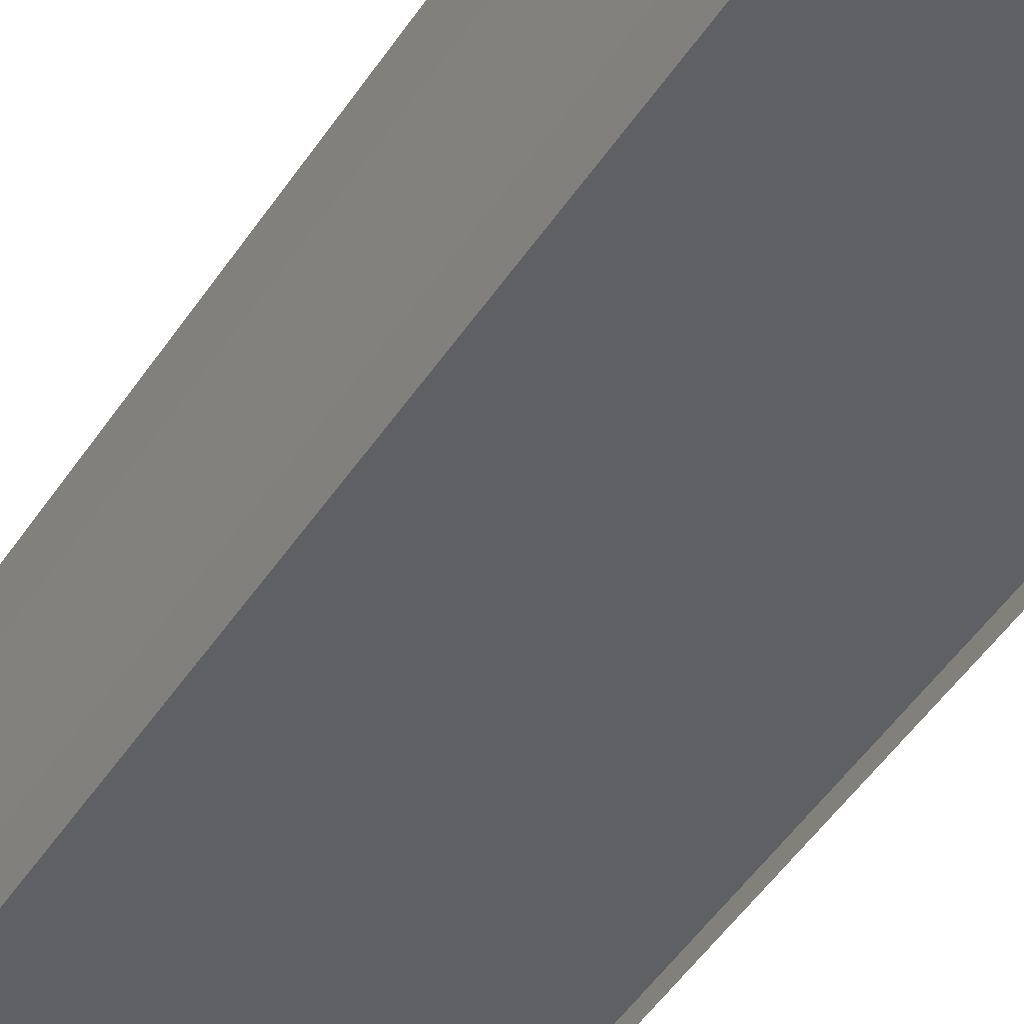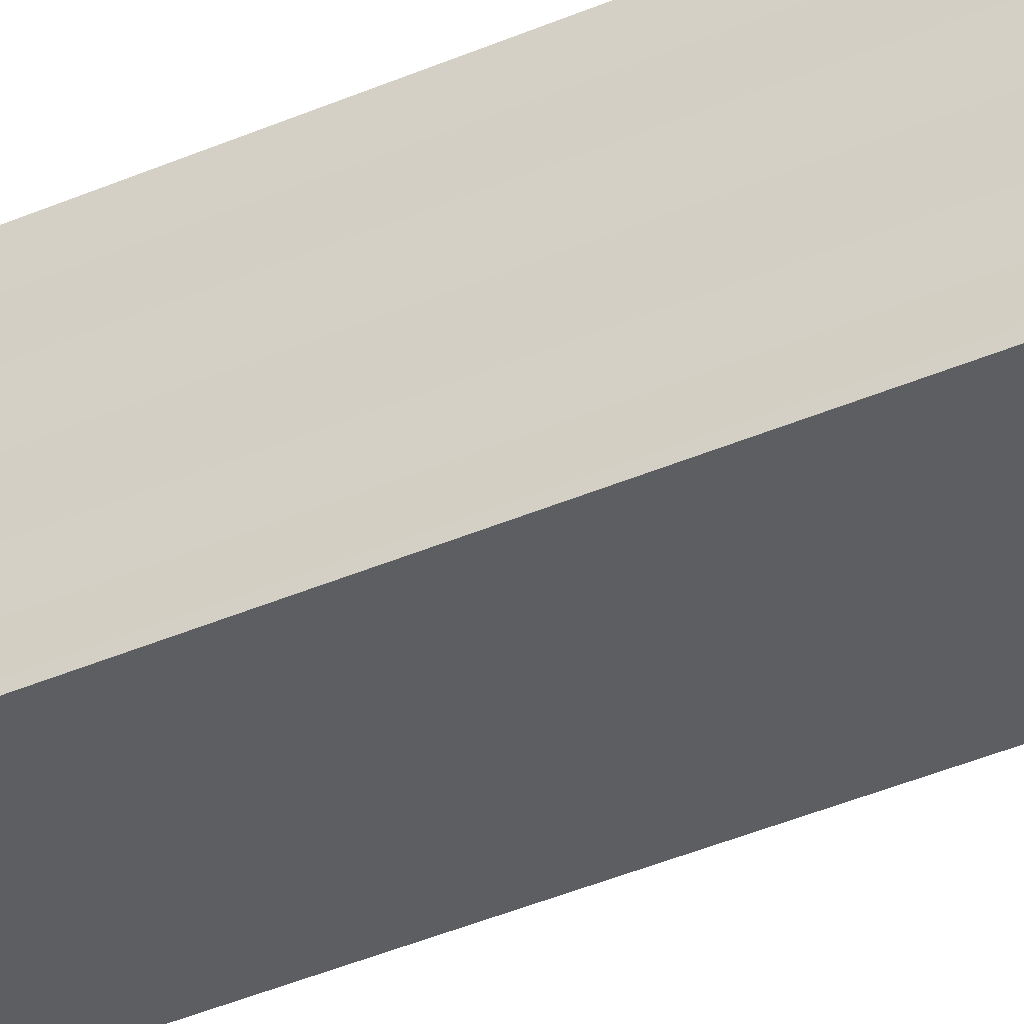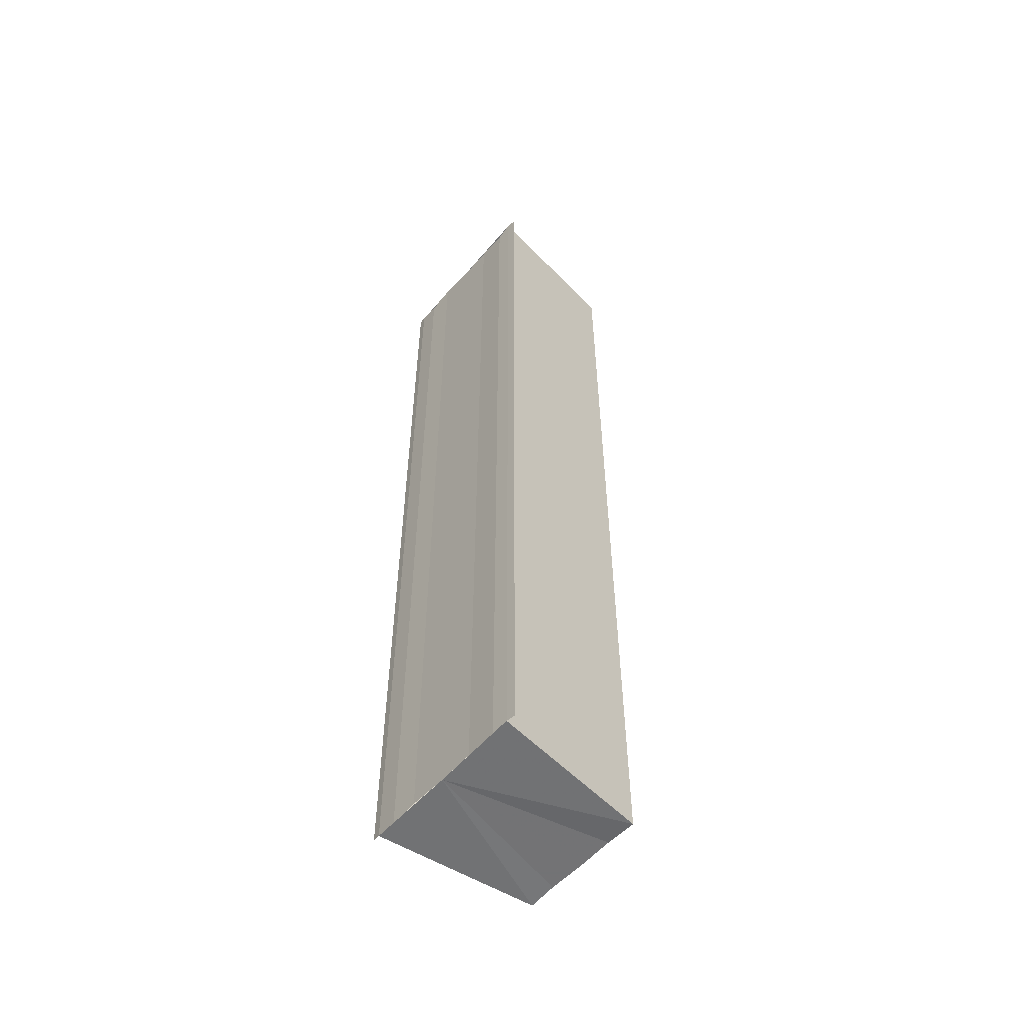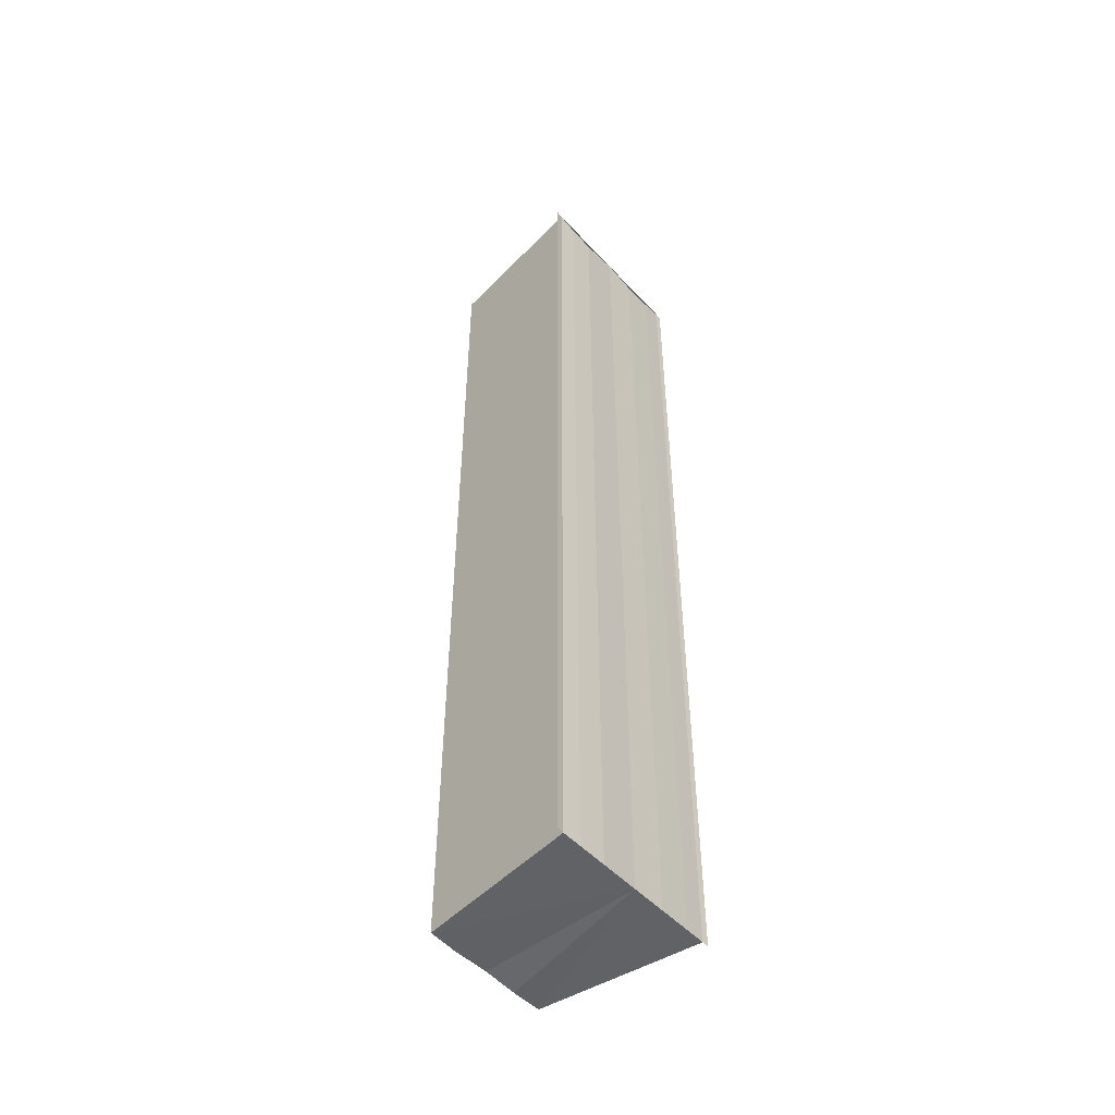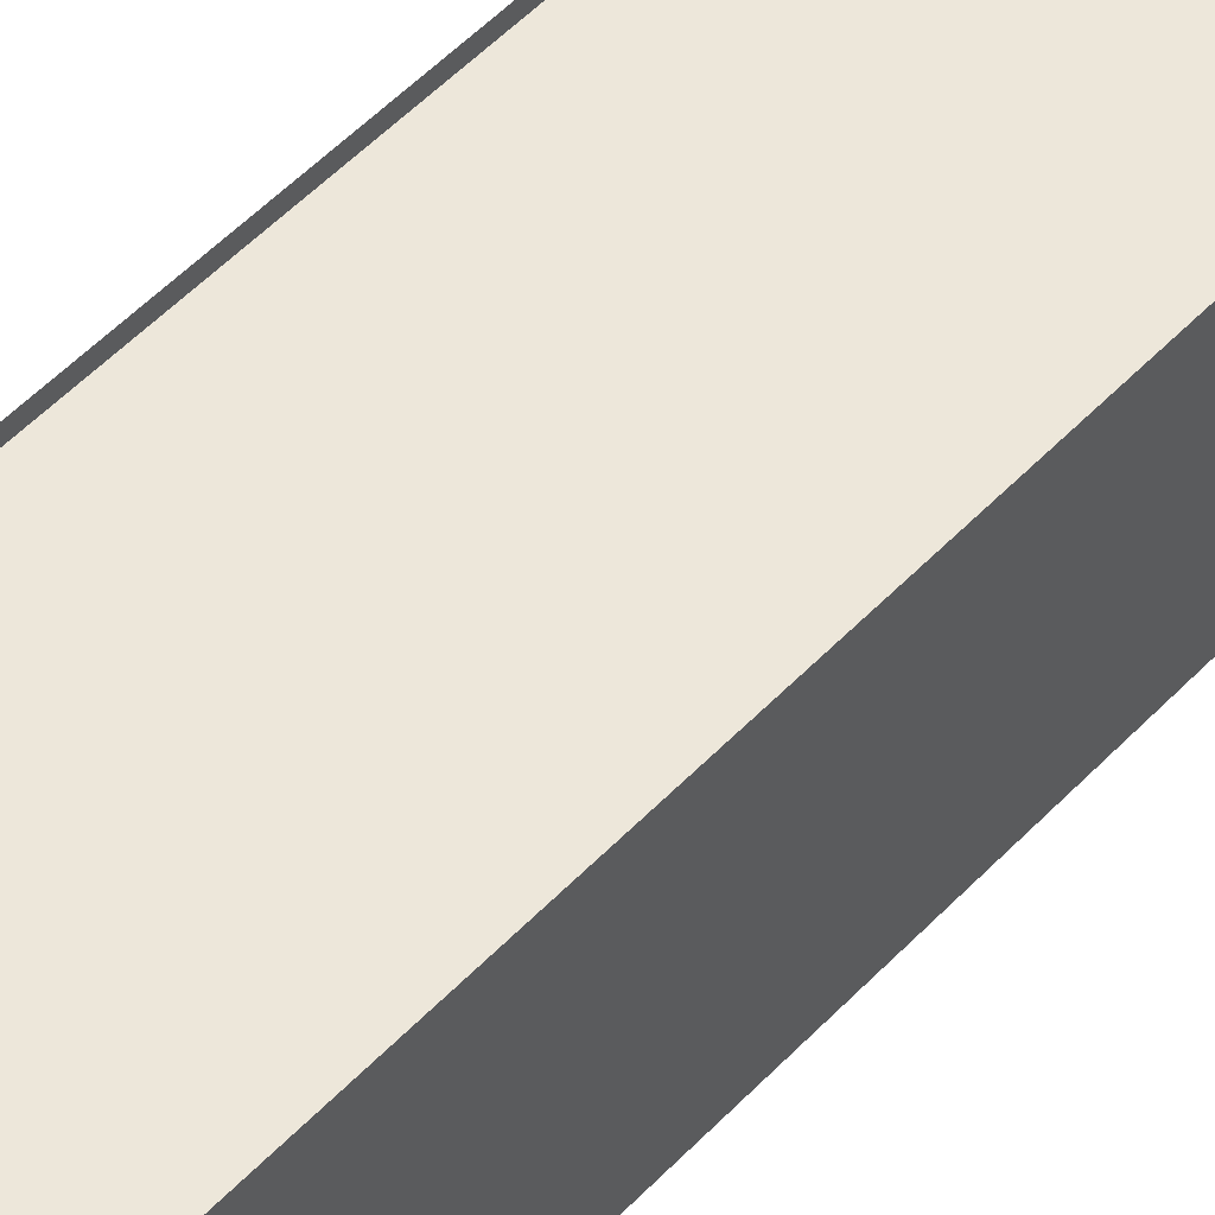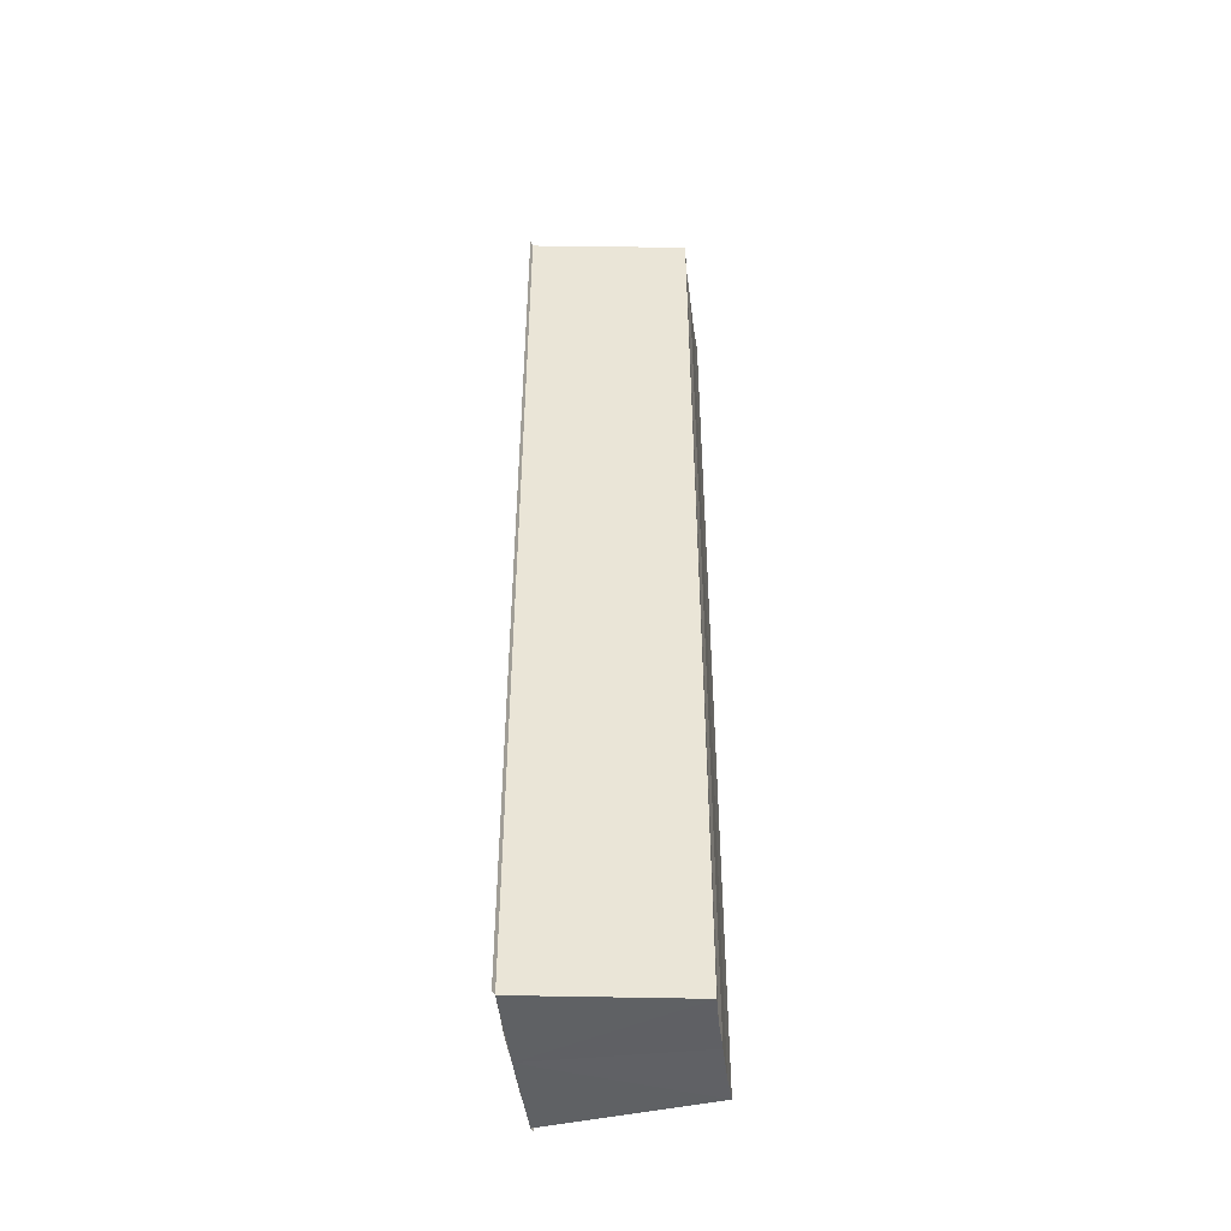
<metadata>
{"format":"obj","ext":"obj","renderer":"f3d","projection":"perspective","resolution":1024,"background":"white","views":[{"elev":-39.7,"azim":152.0,"up":"+Z"},{"elev":-46.4,"azim":-64.5,"up":"+Z"},{"elev":-55.5,"azim":-40.2,"up":"+Y"},{"elev":-50.4,"azim":-139.3,"up":"+Y"},{"elev":49.2,"azim":40.6,"up":"+Z"},{"elev":-46.0,"azim":7.3,"up":"+Y"}]}
</metadata>
<code>
o 2910
v 2174 1879 14
v 2174 1879 14
v 2174 1879 14
v 2174 1879 14
v 2174 1879 14
v 2174 1879 14
v 2174 1879 13.99
v 2174 1879 13.99
v 2174 1879 13.99
v 2174 1879 14
v 2174 1879 14
v 2174 1879 14
v 2174 1879 14
v 2174 1879 14
v 2174 1879 14.01
v 2174 1879 13.99
v 2174 1879 13.99
v 2174 1879 13.99
v 2174 1879 13.99
v 2174 1879 14
v 2174 1879 14
v 2174 1879 14
v 2174 1879 14
v 2174 1879 14
v 2174 1879 14
v 2174 1879 14
v 2174 1879 14.01
v 2174 1879 14
v 2174 1879 14
v 2174 1879 14.01
v 2174 1879 14
v 2174 1879 14
v 2174 1879 14
v 2174 1879 14
v 2174 1879 14
v 2174 1879 14
v 2174 1879 14
v 2174 1879 14
v 2174 1879 14
v 2174 1879 14
v 2174 1879 14
v 2174 1879 14
v 2174 1879 14
v 2174 1879 14
v 2174 1879 14
v 2174 1879 14
v 2174 1879 13.99
v 2174 1879 13.99
v 2174 1879 13.99
v 2174 1879 14
v 2174 1879 13.99
v 2174 1879 13.99
v 2174 1879 14
v 2174 1879 14
v 2174 1879 14.01
v 2174 1879 14
v 2174 1879 14.01
v 2174 1879 14.01
v 2174 1879 14.01
v 2174 1879 14.01
v 2174 1879 14.01
v 2174 1879 14.01
v 2174 1879 14.01
v 2174 1879 14.01
v 2174 1879 14.01
f 1 2 3
f 3 2 4
f 2 5 4
f 4 5 6
f 5 7 6
f 6 8 9
f 3 9 10
f 3 10 11
f 3 11 12
f 3 12 13
f 3 13 14
f 3 14 15
f 16 8 17
f 18 19 16
f 1 20 8
f 21 1 3
f 1 22 20
f 1 23 22
f 1 24 23
f 1 25 24
f 26 1 21
f 1 27 25
f 28 26 21
f 29 26 28
f 30 29 28
f 31 25 32
f 33 34 31
f 35 36 33
f 37 38 35
f 39 40 37
f 40 41 42
f 41 43 44
f 43 45 46
f 47 48 49
f 47 50 49
f 49 51 52
f 49 20 53
f 54 55 56
f 57 55 58
f 56 27 59
f 58 27 59
f 60 61 62
f 62 63 64
f 65 29 62

</code>
